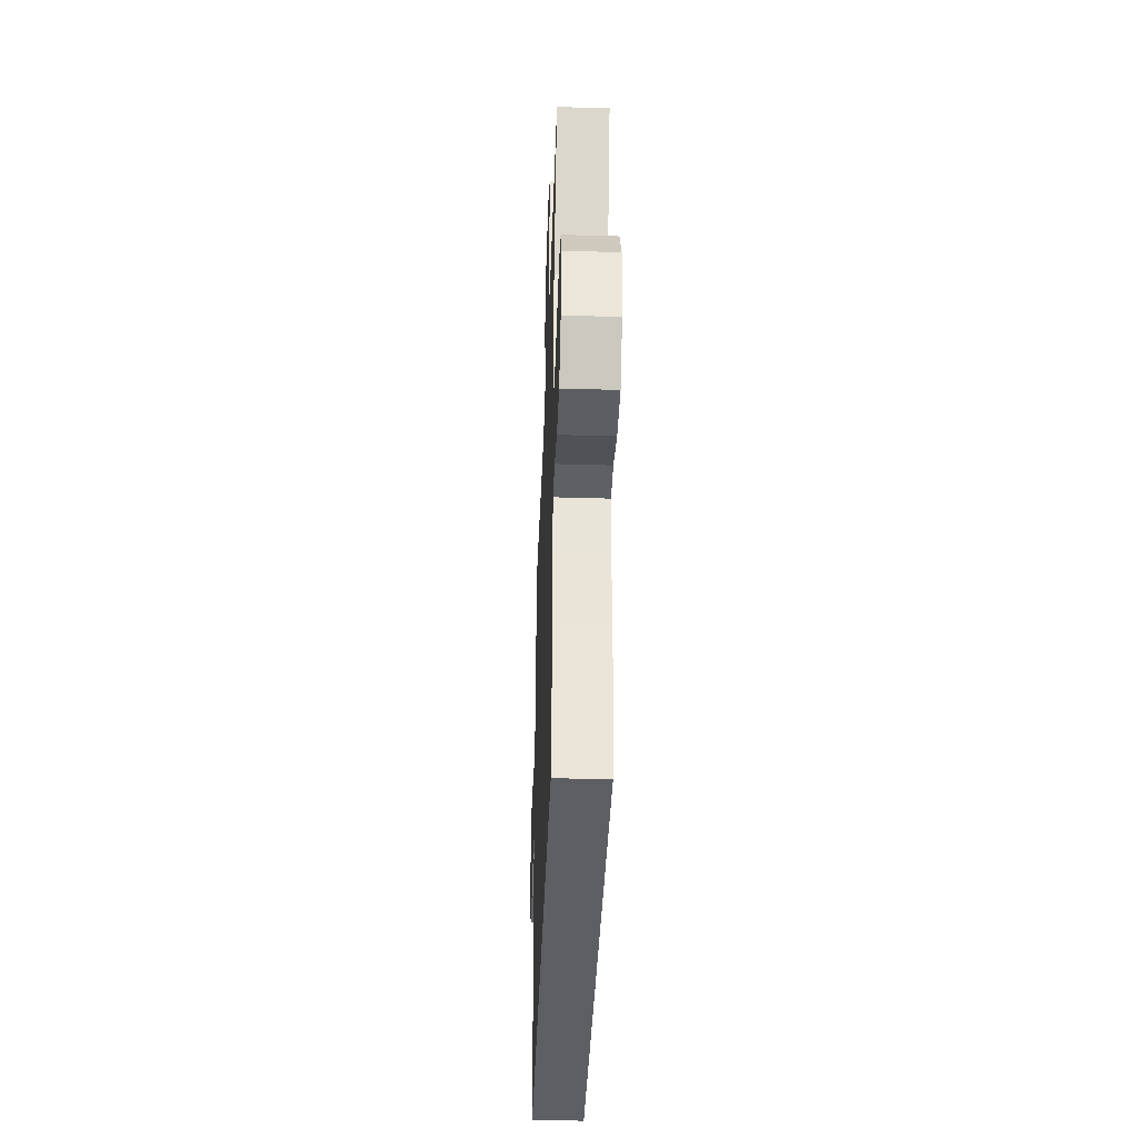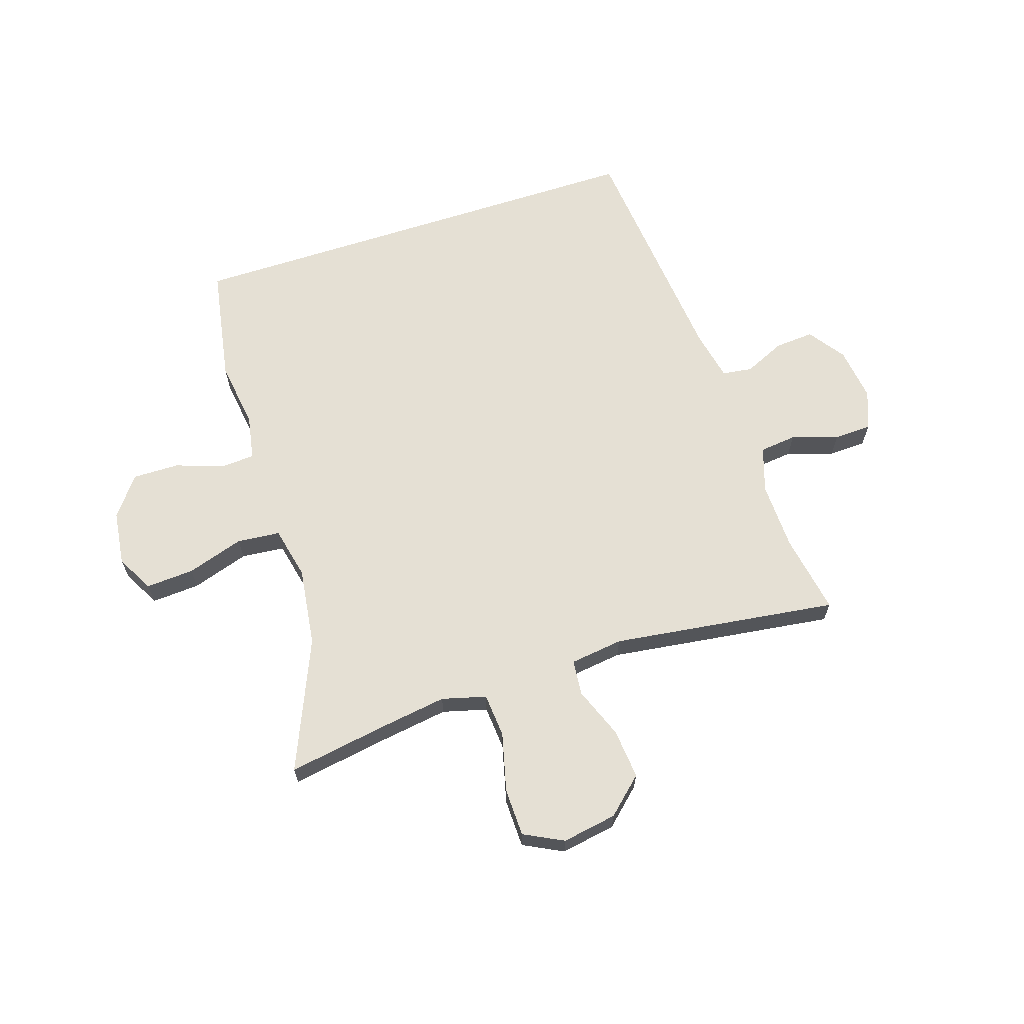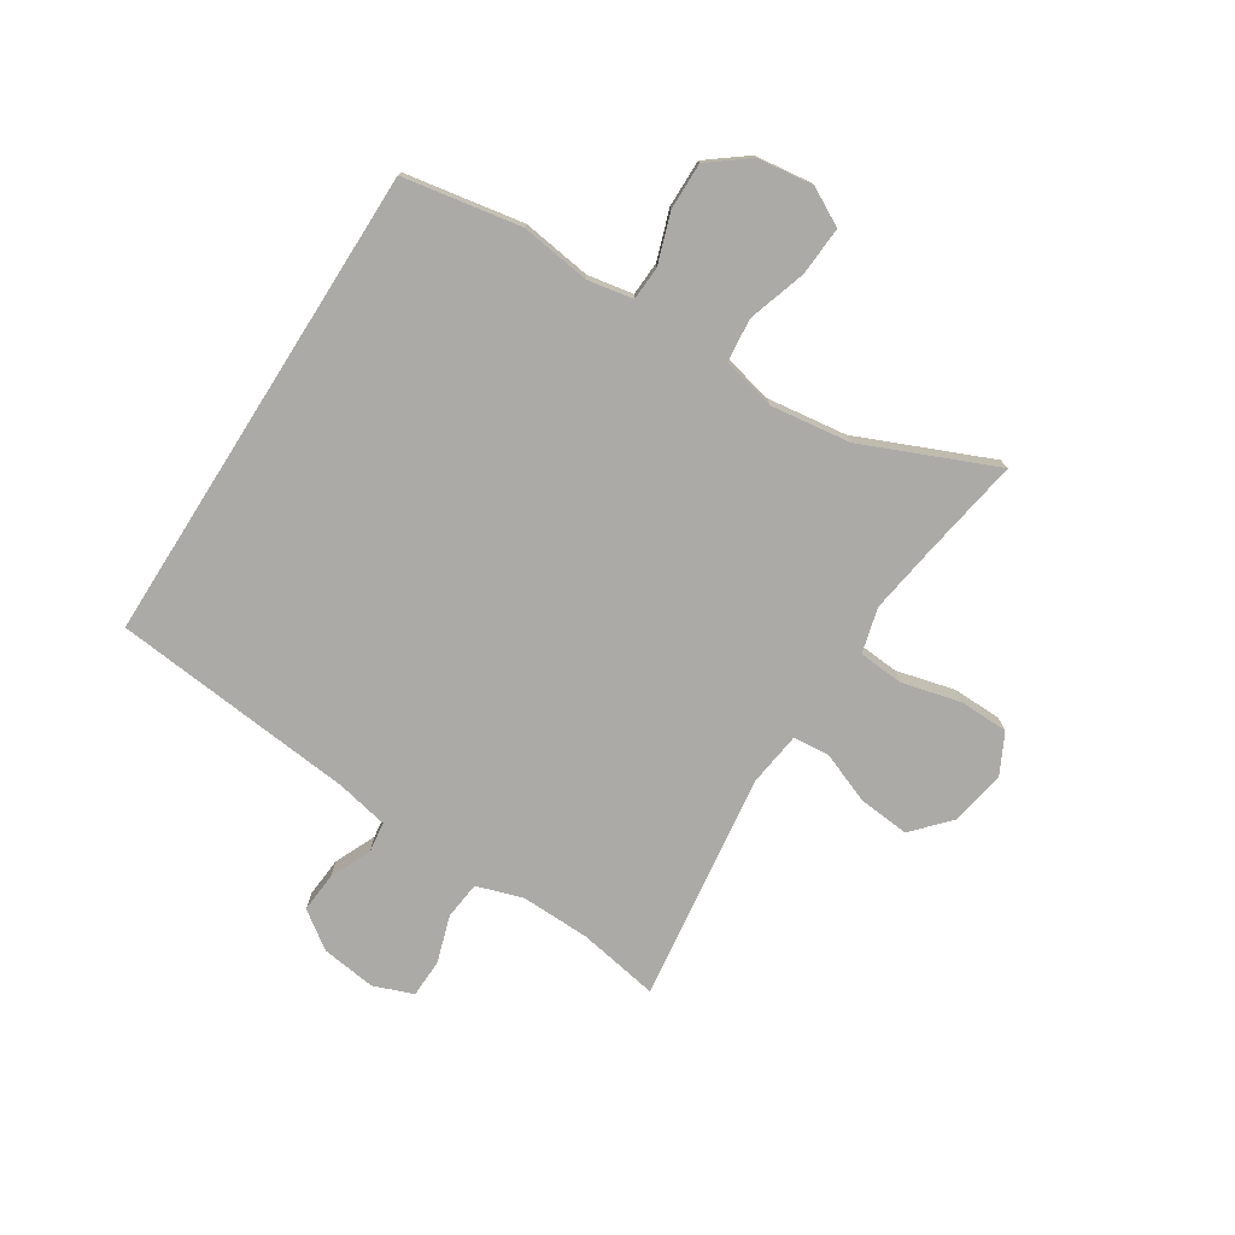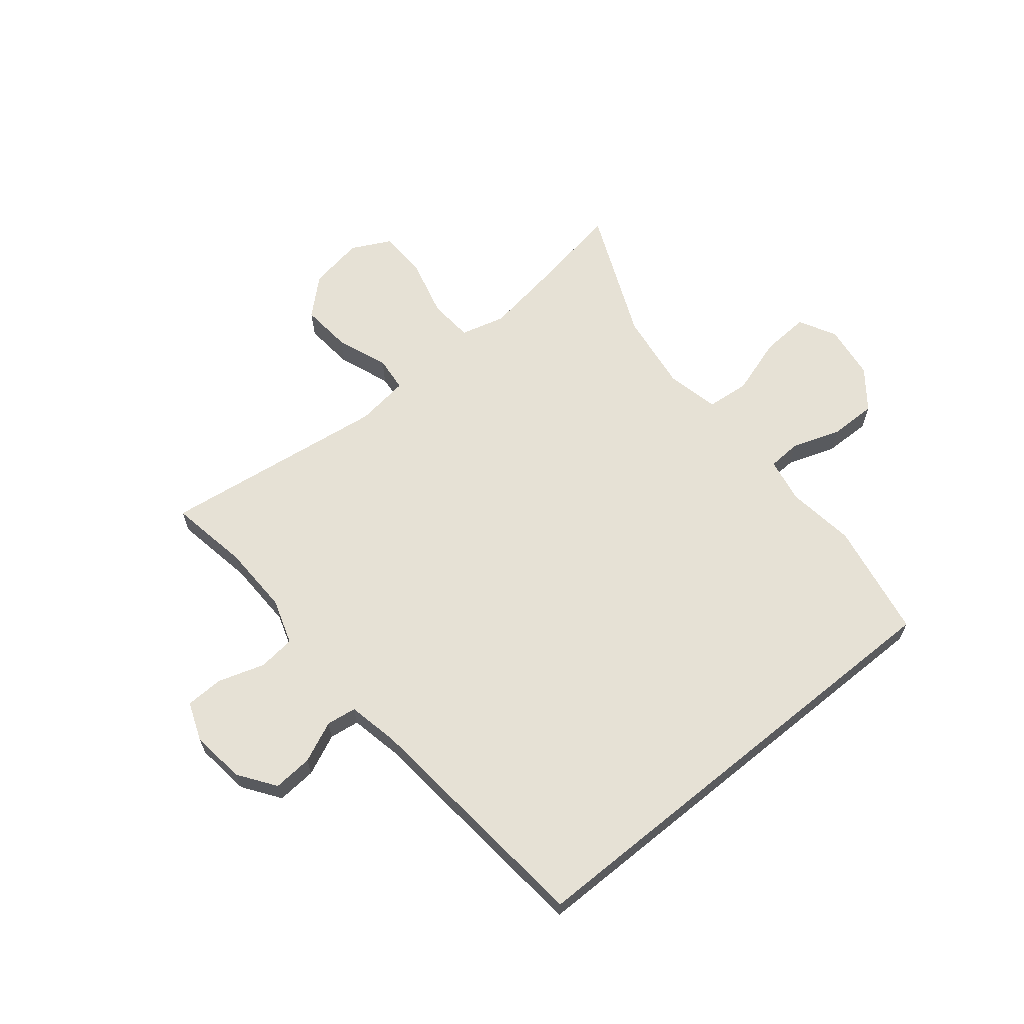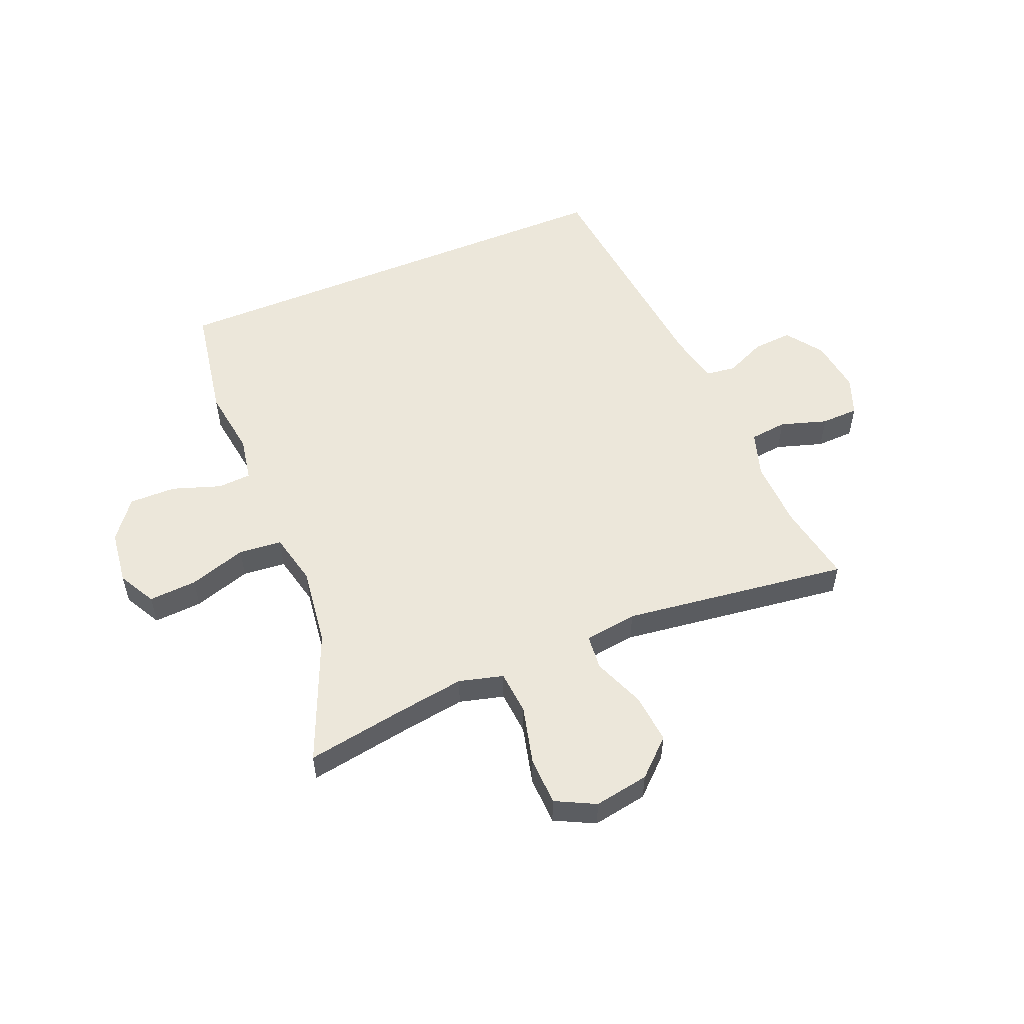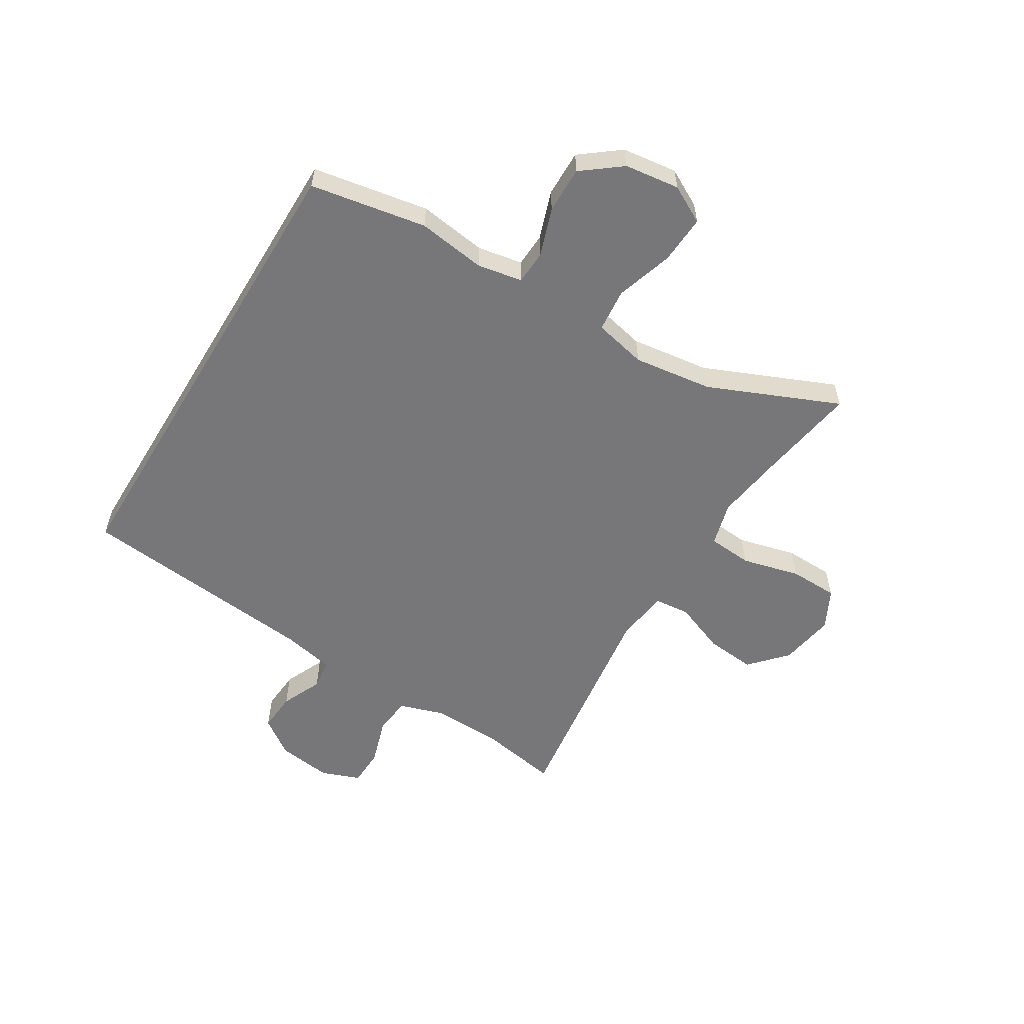
<metadata>
{"format":"obj","ext":"obj","renderer":"f3d","projection":"perspective","resolution":1024,"background":"white","views":[{"elev":-39.5,"azim":-92.1,"up":"+Z"},{"elev":65.3,"azim":-18.0,"up":"+Y"},{"elev":-76.0,"azim":-122.4,"up":"+Y"},{"elev":64.3,"azim":140.9,"up":"+Y"},{"elev":53.9,"azim":-22.7,"up":"+Y"},{"elev":-57.2,"azim":-121.3,"up":"+Y"}]}
</metadata>
<code>
v 0.5 0.07 0.5
v 0.476 0.07 0.364
v 0.473 0.07 0.248
v 0.498 0.07 0.171
v 0.561 0.07 0.164
v 0.64 0.07 0.189
v 0.704 0.07 0.187
v 0.729 0.07 0.121
v 0.717 0.07 0.029
v 0.673 0.07 -0.033
v 0.606 0.07 -0.028
v 0.537 0.07 0.003
v 0.486 0.07 -0.004
v 0.468 0.07 -0.091
v 0.427 0.07 -0.5
v -0.38 0.07 -0.5
v -0.415 0.07 -0.303
v -0.399 0.07 -0.187
v -0.413 0.07 -0.111
v -0.47 0.07 -0.108
v -0.552 0.07 -0.136
v -0.631 0.07 -0.137
v -0.682 0.07 -0.071
v -0.694 0.07 0.022
v -0.66 0.07 0.085
v -0.578 0.07 0.08
v -0.481 0.07 0.049
v -0.408 0.07 0.056
v -0.388 0.07 0.145
v -0.406 0.07 0.279
v -0.5 0.07 0.5
v -0.331 0.07 0.472
v -0.217 0.07 0.455
v -0.142 0.07 0.475
v -0.136 0.07 0.55
v -0.161 0.07 0.649
v -0.159 0.07 0.731
v -0.092 0.07 0.765
v 0.001 0.07 0.749
v 0.062 0.07 0.693
v 0.054 0.07 0.608
v 0.02 0.07 0.521
v 0.026 0.07 0.461
v 0.116 0.07 0.449
v 0.5 0 0.5
v 0.476 0 0.364
v 0.473 0 0.248
v 0.498 0 0.171
v 0.561 0 0.164
v 0.64 0 0.189
v 0.704 0 0.187
v 0.729 0 0.121
v 0.717 0 0.029
v 0.673 0 -0.033
v 0.606 0 -0.028
v 0.537 0 0.003
v 0.486 0 -0.004
v 0.468 0 -0.091
v 0.427 0 -0.5
v -0.38 0 -0.5
v -0.415 0 -0.303
v -0.399 0 -0.187
v -0.413 0 -0.111
v -0.47 0 -0.108
v -0.552 0 -0.136
v -0.631 0 -0.137
v -0.682 0 -0.071
v -0.694 0 0.022
v -0.66 0 0.085
v -0.578 0 0.08
v -0.481 0 0.049
v -0.408 0 0.056
v -0.388 0 0.145
v -0.406 0 0.279
v -0.5 0 0.5
v -0.331 0 0.472
v -0.217 0 0.455
v -0.142 0 0.475
v -0.136 0 0.55
v -0.161 0 0.649
v -0.159 0 0.731
v -0.092 0 0.765
v 0.001 0 0.749
v 0.062 0 0.693
v 0.054 0 0.608
v 0.02 0 0.521
v 0.026 0 0.461
v 0.116 0 0.449
f 39 40 41 42
f 37 38 39 42
f 35 36 37 42
f 34 35 42 43
f 33 34 43 44
f 30 31 32
f 29 30 32 33
f 28 29 33 44
f 24 25 26 27
f 24 27 28
f 23 24 28
f 20 21 22 23
f 19 20 23 28
f 18 19 28 44
f 14 15 16 17
f 13 14 17 18
f 9 10 11 12
f 9 12 13
f 8 9 13
f 5 6 7 8
f 4 5 8 13
f 3 4 13 18
f 18 44 1 2
f 2 3 18
f 86 85 84 83
f 86 83 82 81
f 86 81 80 79
f 87 86 79 78
f 88 87 78 77
f 76 75 74
f 77 76 74 73
f 88 77 73 72
f 71 70 69 68
f 72 71 68
f 72 68 67
f 67 66 65 64
f 72 67 64 63
f 88 72 63 62
f 61 60 59 58
f 62 61 58 57
f 56 55 54 53
f 57 56 53
f 57 53 52
f 52 51 50 49
f 57 52 49 48
f 62 57 48 47
f 46 45 88 62
f 62 47 46
f 1 45 46 2
f 2 46 47 3
f 3 47 48 4
f 4 48 49 5
f 5 49 50 6
f 6 50 51 7
f 7 51 52 8
f 8 52 53 9
f 9 53 54 10
f 10 54 55 11
f 11 55 56 12
f 12 56 57 13
f 13 57 58 14
f 14 58 59 15
f 15 59 60 16
f 16 60 61 17
f 17 61 62 18
f 18 62 63 19
f 19 63 64 20
f 20 64 65 21
f 21 65 66 22
f 22 66 67 23
f 23 67 68 24
f 24 68 69 25
f 25 69 70 26
f 26 70 71 27
f 27 71 72 28
f 28 72 73 29
f 29 73 74 30
f 30 74 75 31
f 31 75 76 32
f 32 76 77 33
f 33 77 78 34
f 34 78 79 35
f 35 79 80 36
f 36 80 81 37
f 37 81 82 38
f 38 82 83 39
f 39 83 84 40
f 40 84 85 41
f 41 85 86 42
f 42 86 87 43
f 43 87 88 44
f 44 88 45 1

</code>
